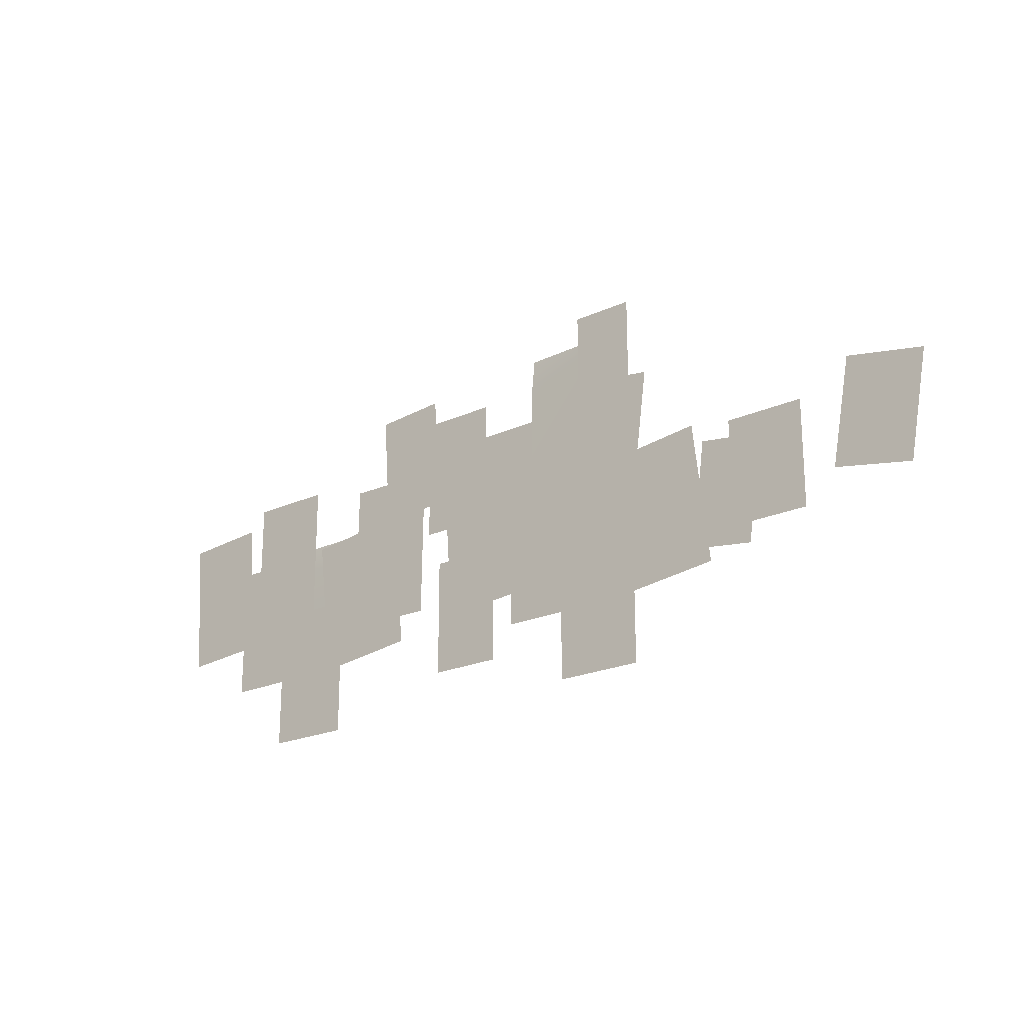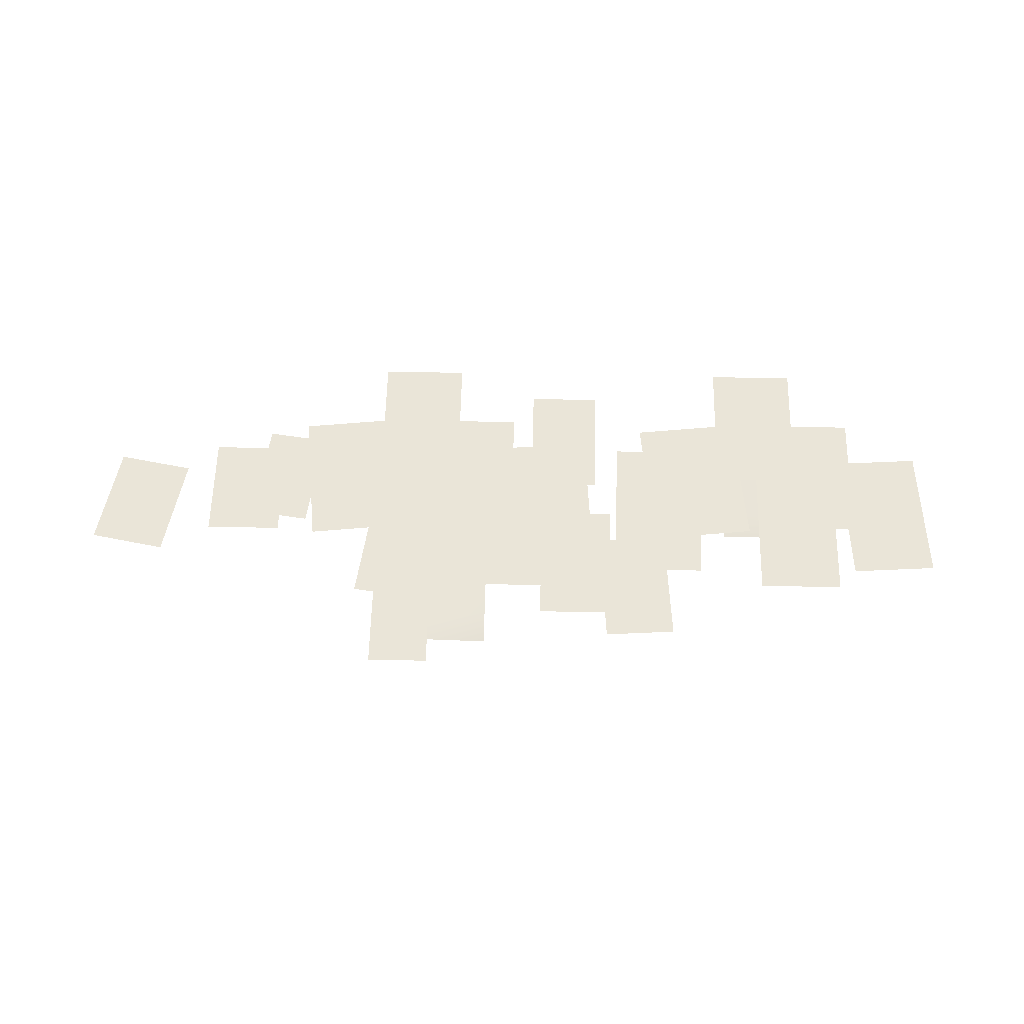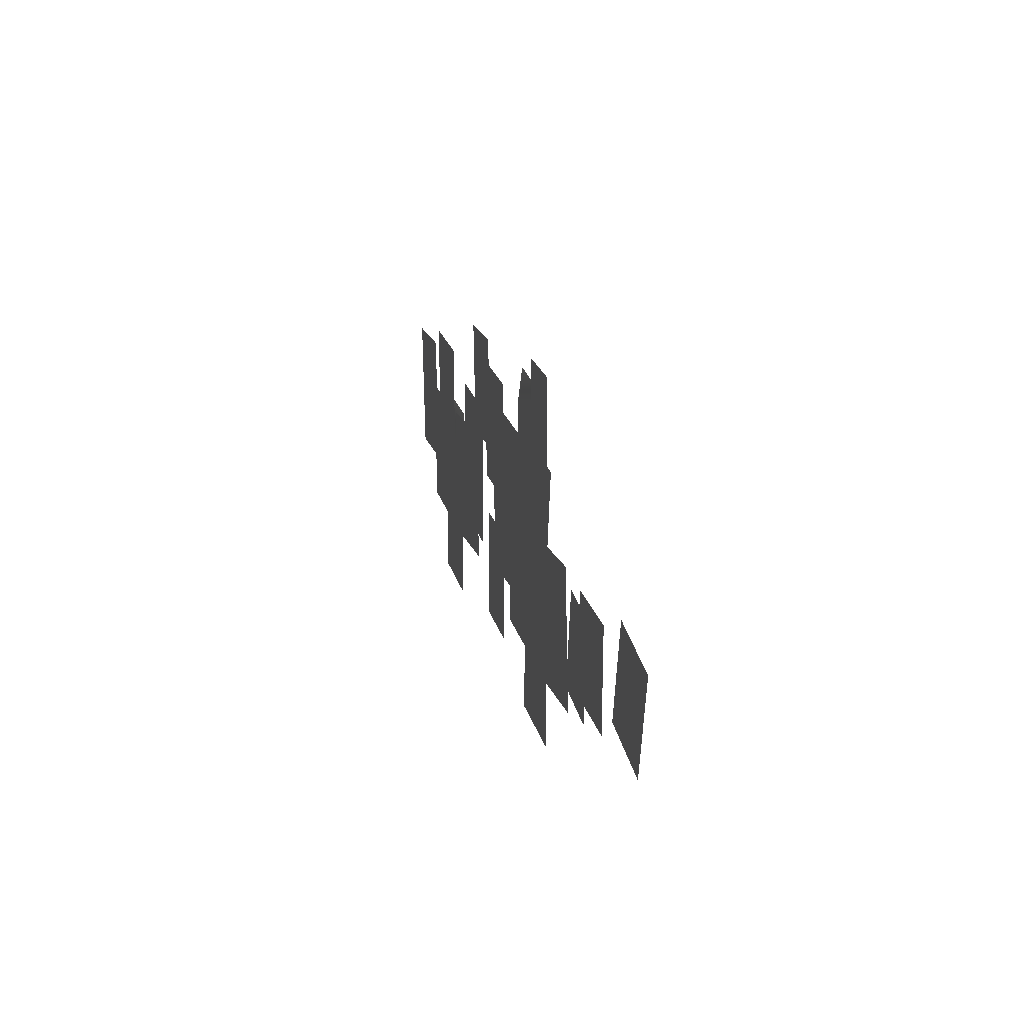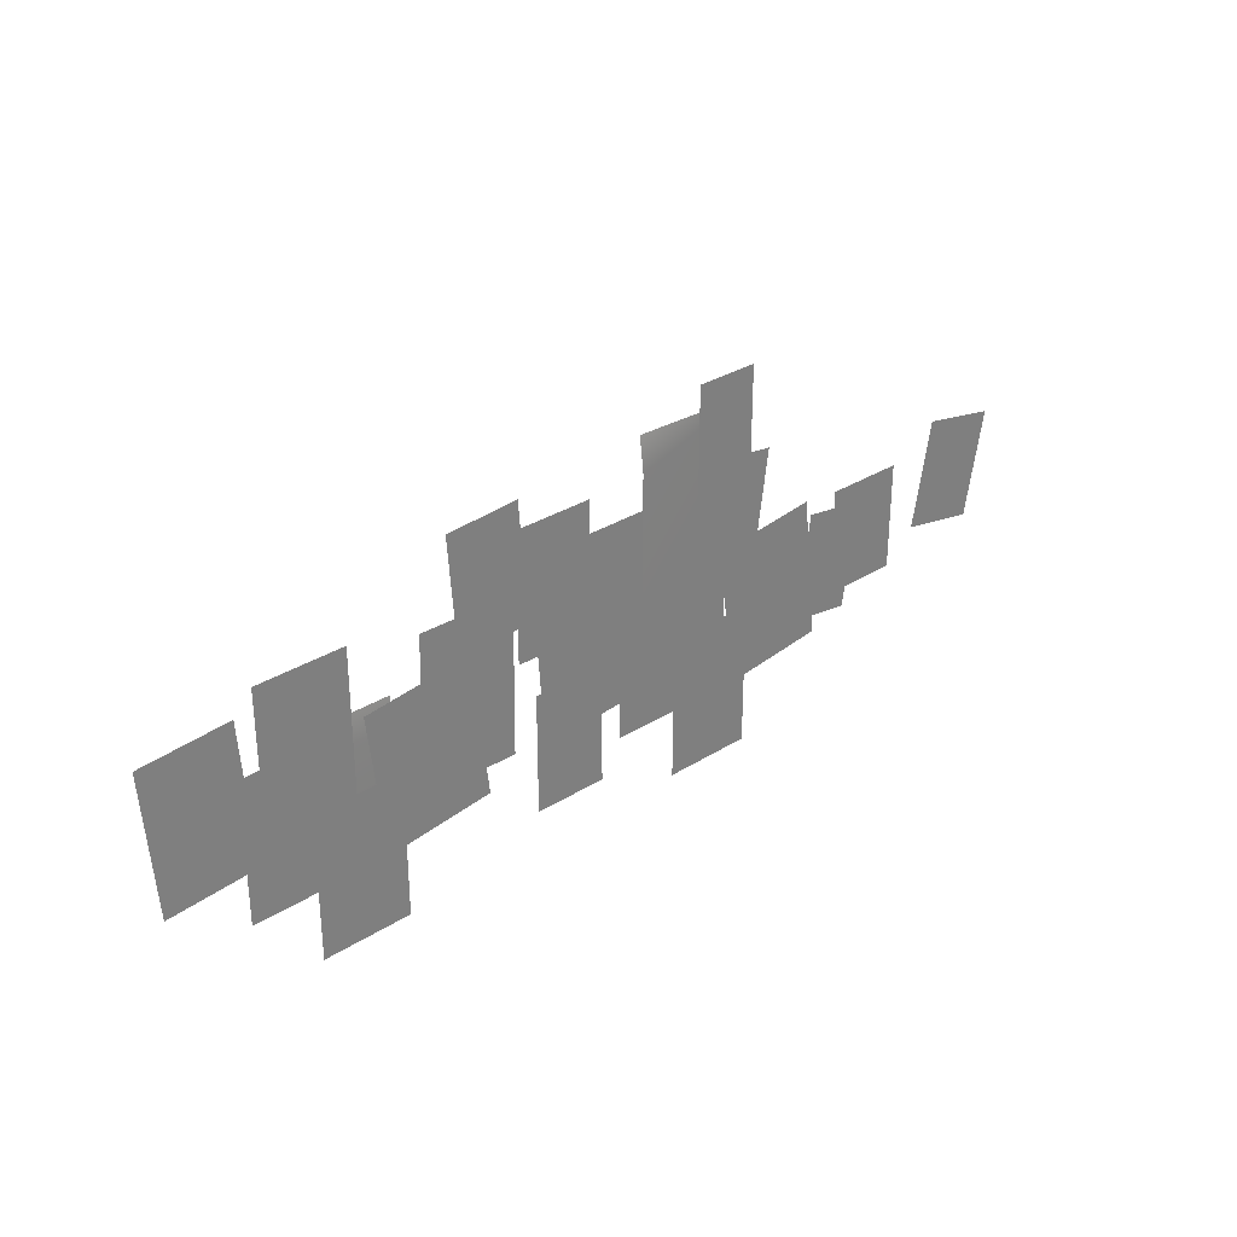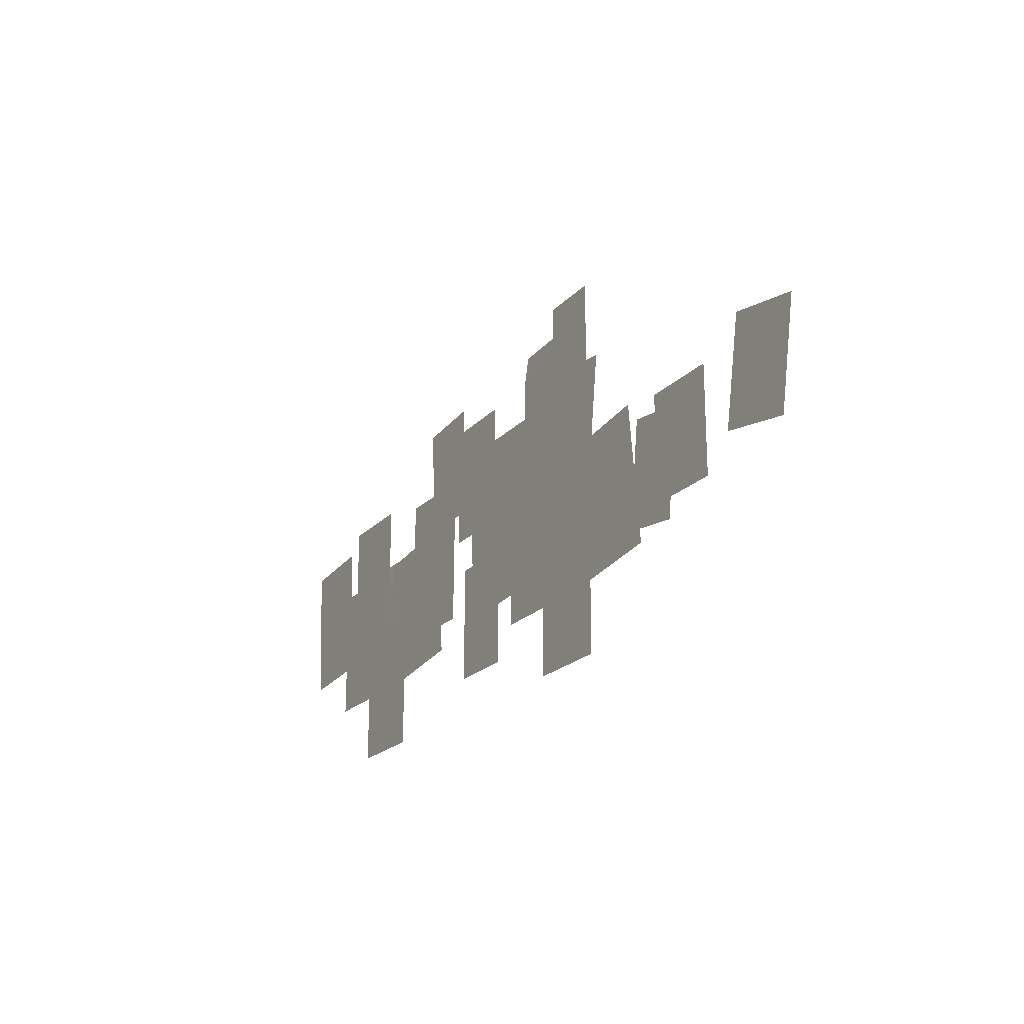
<metadata>
{"format":"obj","ext":"obj","renderer":"f3d","projection":"perspective","resolution":1024,"background":"white","views":[{"elev":-21.5,"azim":39.1,"up":"+Y"},{"elev":59.3,"azim":-178.7,"up":"+Z"},{"elev":21.5,"azim":76.7,"up":"+Y"},{"elev":31.1,"azim":-42.1,"up":"+Y"},{"elev":-20.8,"azim":60.4,"up":"+Y"}]}
</metadata>
<code>
g OP_134
v 9.827 -15.86 -0.2099
v 22.46 -15.86 -0.2099
v 22.46 4.648 -0.2099
v 9.827 4.648 -0.2099
v 23.72 -21.43 0.5115
v 42.43 -19.3 0.5115
v 39.59 5.769 0.5115
v 20.87 3.642 0.5115
v -68.25 -21.44 0.5789
v -53.26 -21.44 0.5789
v -53.26 2.878 0.5789
v -68.25 2.878 0.5789
v -64.59 -8.92 0.3411
v -49.33 -8.92 0.3411
v -49.33 15.85 0.3411
v -64.59 15.85 0.3411
v -42.32 -0.5958 0.184
v -42.32 4.648 -0.2349
v -54.96 4.648 -0.2349
v -54.96 0.6293 0.184
v -54.96 -15.86 0.184
v -42.32 -15.86 0.184
v -14.47 -16.53 -0.2127
v 2.256 -15.36 -0.2127
v 0.3527 11.79 -0.2127
v -16.37 10.62 -0.2127
v 11.24 -33.62 0.3403
v 26.83 -33.62 0.3403
v 26.83 -8.327 0.3403
v 11.24 -8.327 0.3403
v 66.1 -8.793 0.06454
v 79.71 -11.32 0.06454
v 83.15 7.238 0.06454
v 69.54 9.763 0.06454
v 38.84 -16.2 0.001854
v 49.85 -17.66 0.001854
v 52.34 1.045 0.001854
v 41.33 2.511 0.001854
v -19.66 0.18 0.3023
v -5.957 0.18 0.3023
v -5.957 22.42 0.3023
v -19.66 22.42 0.3023
v -16.74 -27.17 0.5659
v -3.9 -27.17 0.5659
v -3.9 -6.325 0.5659
v -16.74 -6.325 0.5659
v 15.71 15.81 0.4439
v 26.68 15.81 0.4439
v 26.68 33.62 0.4439
v 15.71 33.62 0.4439
v -81.41 -13.71 0.444
v -66.06 -12.64 0.444
v -67.8 12.27 0.444
v -83.15 11.19 0.444
v -18.34 1.21 -0.1011
v 9.346 1.21 -0.1011
v 9.346 16.47 -0.1011
v -18.34 16.47 -0.1011
v -57.07 -33.62 0.513
v -41.48 -33.62 0.513
v -41.48 -8.327 0.513
v -57.07 -8.327 0.513
v -37.88 -14.26 0.6706
v -21.11 -14.51 0.6706
v -20.71 12.7 0.6706
v -37.47 12.95 0.6706
v 14.11 -1.26 0.6927
v 27.42 -3.081 0.6927
v 30.38 18.53 0.6927
v 17.06 20.35 0.6927
v -44.59 -21.43 0.5115
v -25.87 -19.3 0.5115
v -28.72 5.769 0.5115
v -47.44 3.642 0.5115
v -30.27 5.297 0.06454
v -17.43 6.197 0.06454
v -18.89 27.03 0.06454
v -31.73 26.13 0.06454
v 24.61 28.69 0.06454
v 4.81 28.69 -0.6927
v 4.81 22.67 0.06454
v 4.81 -3.438 0.06454
v 24.61 -3.438 0.06454
v 0.06354 -21.44 0.3023
v 15.05 -21.44 0.3023
v 15.05 2.878 0.3023
v 0.06354 2.878 0.3023
v 46.68 -14.07 0.06454
v 60.52 -14.07 0.06454
v 60.52 4.798 0.06454
v 46.68 4.798 0.06454
g OP_134_0
f 3 2 1
f 4 3 1
f 7 6 5
f 8 7 5
f 11 10 9
f 12 11 9
f 15 14 13
f 16 15 13
f 19 18 17
f 20 19 17
f 20 17 21
f 17 22 21
f 25 24 23
f 26 25 23
f 29 28 27
f 30 29 27
f 33 32 31
f 34 33 31
f 37 36 35
f 38 37 35
f 41 40 39
f 42 41 39
f 45 44 43
f 46 45 43
f 49 48 47
f 50 49 47
f 53 52 51
f 54 53 51
f 57 56 55
f 58 57 55
f 61 60 59
f 62 61 59
f 65 64 63
f 66 65 63
f 69 68 67
f 70 69 67
f 73 72 71
f 74 73 71
f 77 76 75
f 78 77 75
f 81 80 79
f 81 79 82
f 79 83 82
f 86 85 84
f 87 86 84
f 90 89 88
f 91 90 88

</code>
